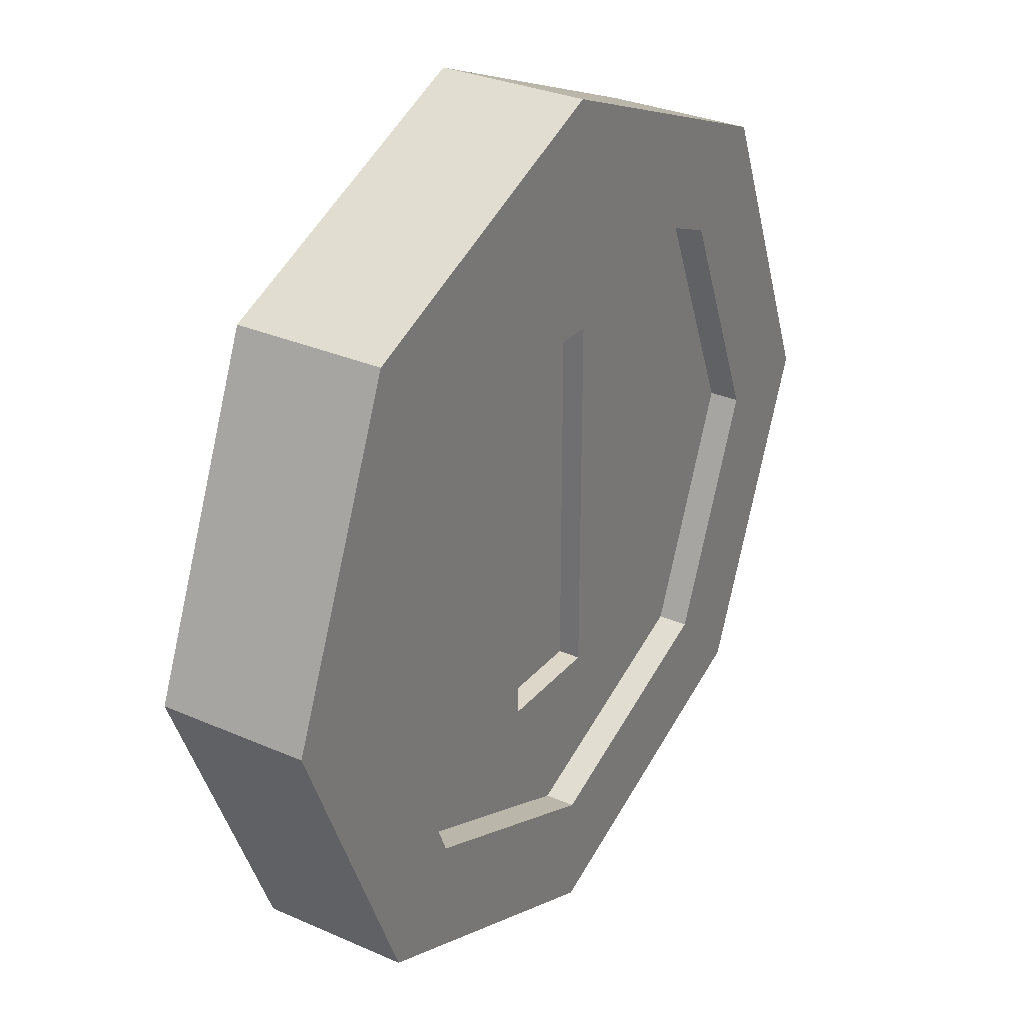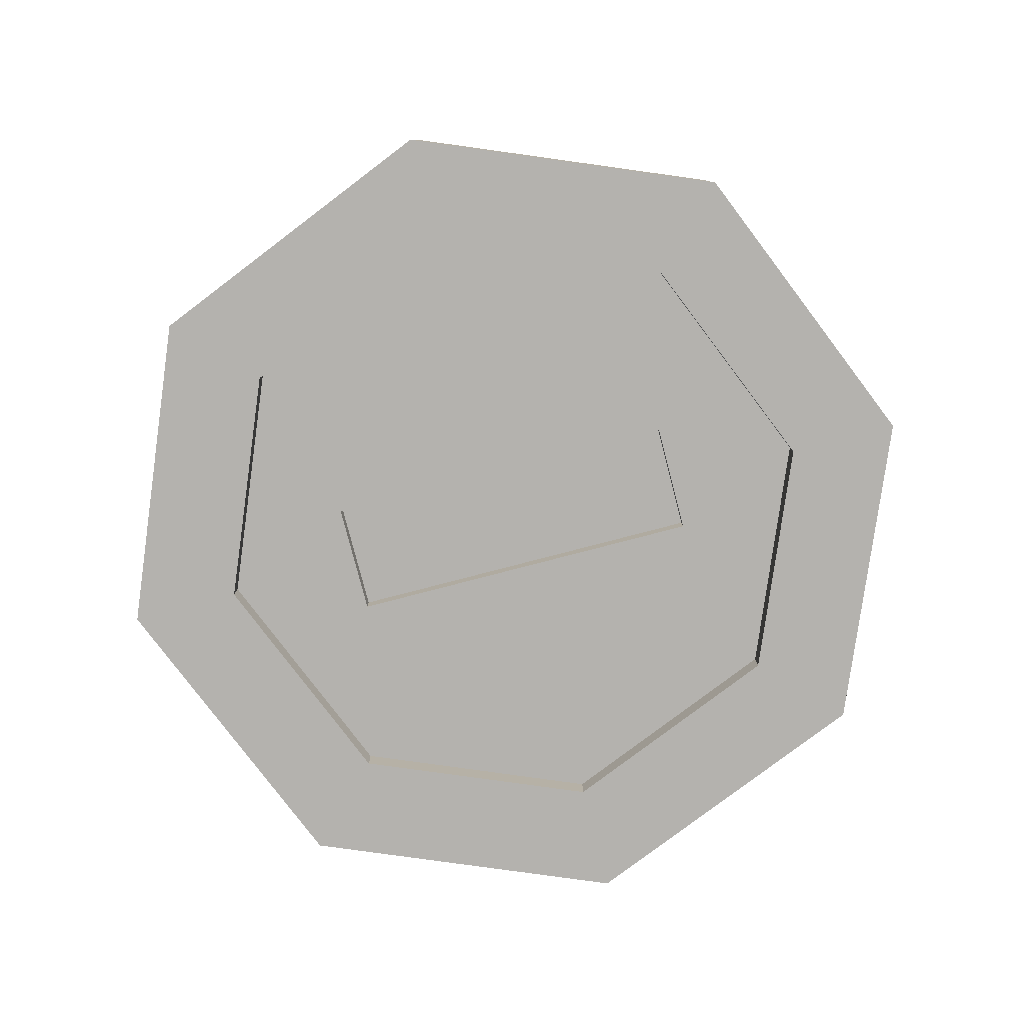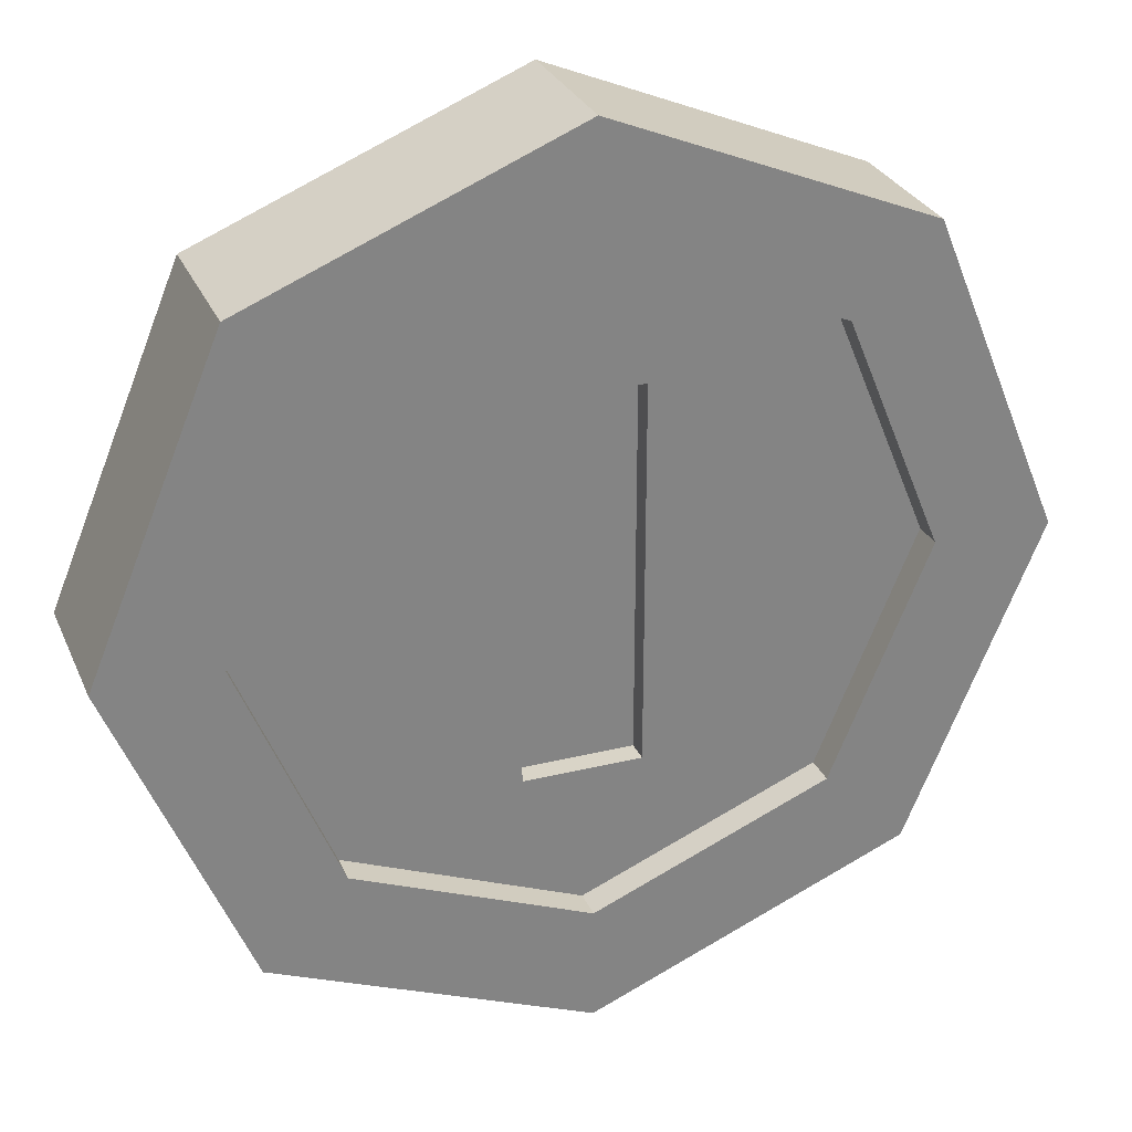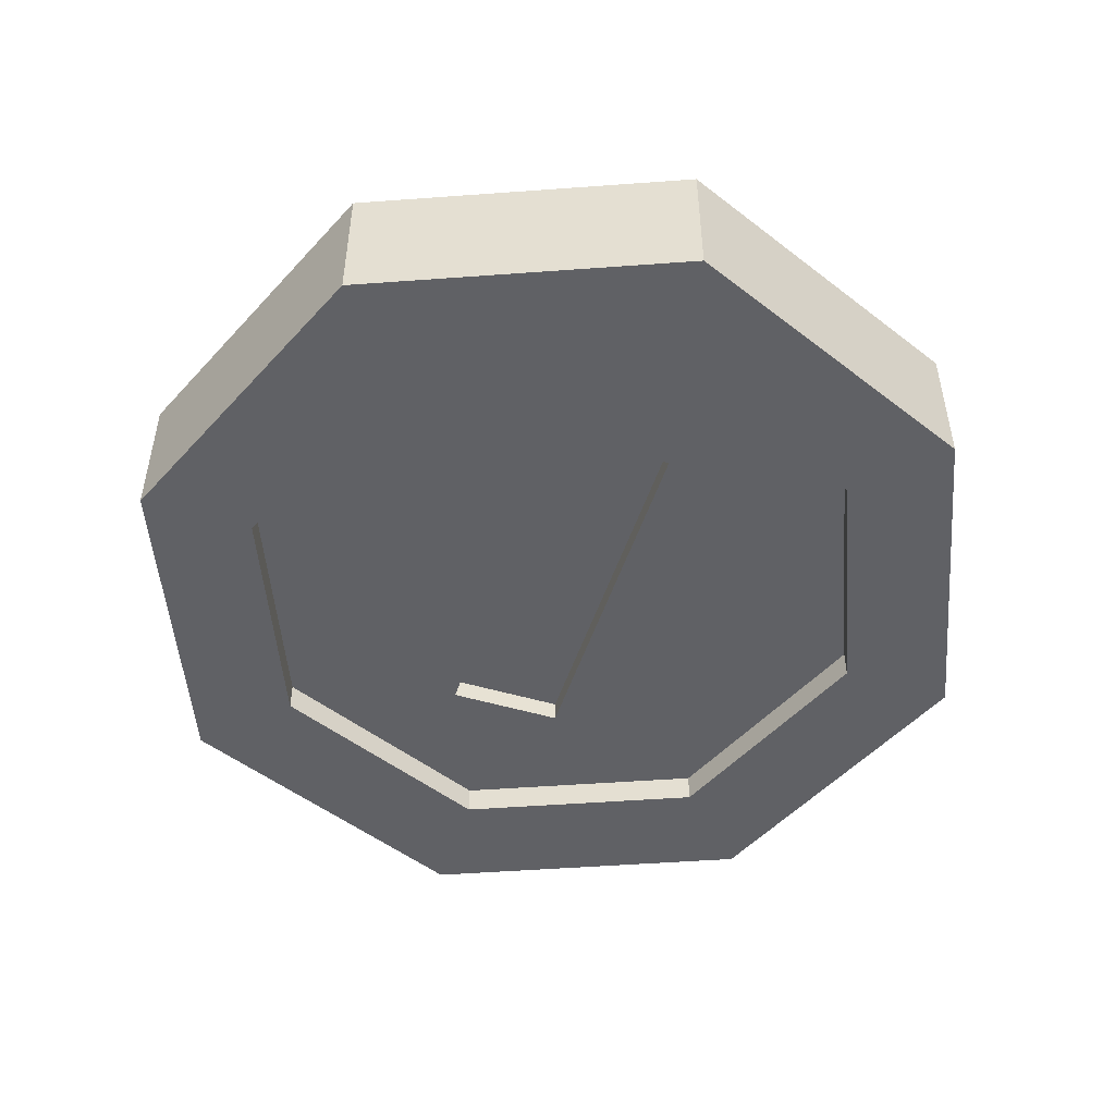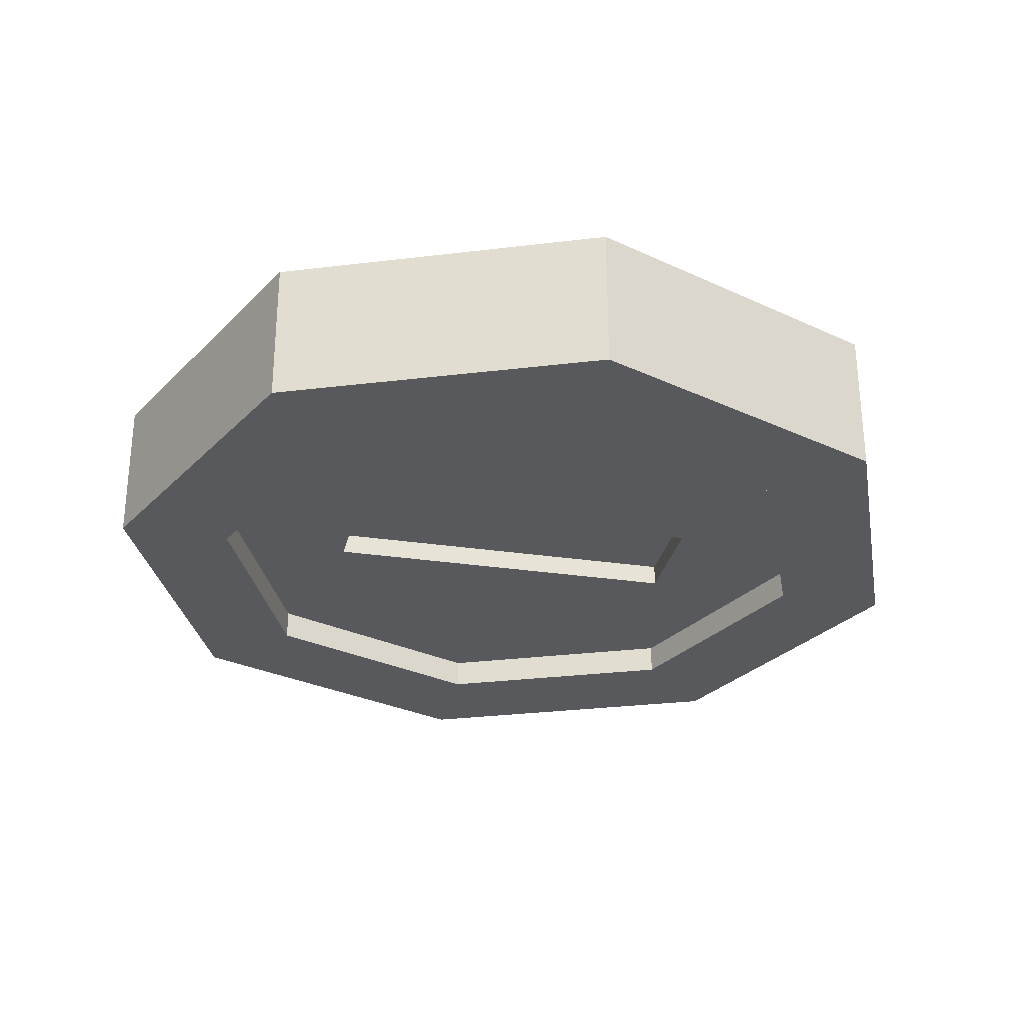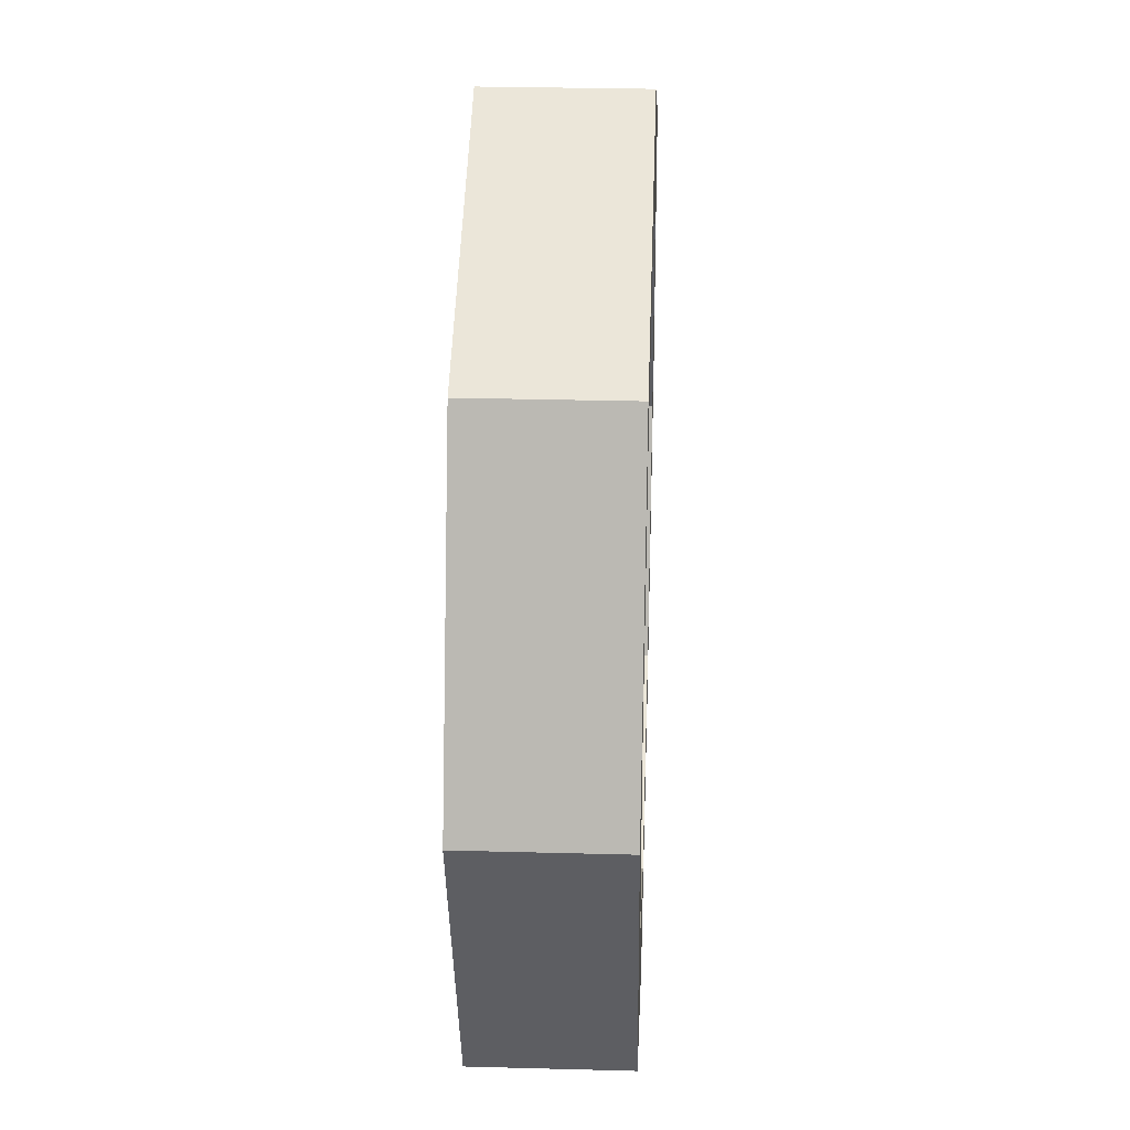
<metadata>
{"format":"obj","ext":"obj","renderer":"f3d","projection":"perspective","resolution":1024,"background":"white","views":[{"elev":30.3,"azim":-57.4,"up":"+Y"},{"elev":-79.8,"azim":104.6,"up":"+Z"},{"elev":28.7,"azim":159.8,"up":"+Y"},{"elev":-50.1,"azim":162.1,"up":"+Z"},{"elev":-29.4,"azim":77.7,"up":"+Z"},{"elev":29.1,"azim":-87.7,"up":"+Y"}]}
</metadata>
<code>
o isl_Coin_01_DEF.obj
v -0.1665 0 -0.0375
v -0.1177 0.1177 -0.0375
v -0.1177 0.1177 -0.02224
v -0.1665 0 -0.02224
v -0.1177 -0.1177 -0.0375
v -0.1177 -0.1177 -0.02224
v -0 -0.1665 -0.0375
v -0 -0.1665 -0.02224
v 0.1177 -0.1177 -0.02224
v 0.1177 -0.1177 -0.0375
v 0.1665 -0 -0.02224
v 0.1665 -0 -0.0375
v 0.1177 0.1177 -0.02224
v 0.1177 0.1177 -0.0375
v 0 0.1665 -0.02224
v 0 0.1665 -0.0375
v -0.02946 0.09555 -0.01096
v 0.02946 0.09555 -0.01096
v 0.02946 -0.09555 -0.01096
v -0.02946 -0.09555 -0.01096
v 0.02946 0.09555 -0.02224
v 0.02946 -0.09555 -0.02224
v -0.02946 0.09555 -0.02224
v -0.02946 -0.09555 -0.02224
v -0.1665 0 0.02224
v -0.1177 0.1177 0.02224
v -0.1177 0.1177 0.0375
v -0.1665 0 0.0375
v -0.1177 -0.1177 0.02224
v -0.1177 -0.1177 0.0375
v -0 -0.1665 0.02224
v -0 -0.1665 0.0375
v 0.1177 -0.1177 0.0375
v 0.1177 -0.1177 0.02224
v 0.1665 -0 0.0375
v 0.1665 -0 0.02224
v 0.1177 0.1177 0.0375
v 0.1177 0.1177 0.02224
v 0 0.1665 0.0375
v 0 0.1665 0.02224
v -0.02946 -0.09555 0.01096
v 0.02946 -0.09555 0.01096
v 0.02946 0.09555 0.01096
v -0.02946 0.09555 0.01096
v 0.02946 -0.09555 0.02224
v 0.02946 0.09555 0.02224
v -0.02946 -0.09555 0.02224
v -0.02946 0.09555 0.02224
v 0.1591 0.1591 -0.0375
v 0 0.225 -0.0375
v 0 0.225 0.0375
v 0.1591 0.1591 0.0375
v 0.225 0 -0.0375
v 0.225 -0 0.0375
v 0.1591 -0.1591 -0.0375
v 0.1591 -0.1591 0.0375
v 0 -0.225 -0.0375
v 0 -0.225 0.0375
v -0.1591 -0.1591 0.0375
v -0.1591 -0.1591 -0.0375
v -0.225 -0 0.0375
v -0.225 0 -0.0375
v -0.1591 0.1591 0.0375
v -0.1591 0.1591 -0.0375
f 1 2 3 4
f 5 1 4 6
f 7 5 6 8
f 9 10 7 8
f 11 12 10 9
f 13 14 12 11
f 15 16 14 13
f 2 16 15 3
f 13 11 9
f 6 4 3
f 17 18 19 20
f 21 13 9 22
f 6 3 23 24
f 22 9 8
f 24 22 8
f 8 6 24
f 15 13 21
f 15 21 23
f 23 3 15
f 22 24 20 19
f 18 21 22 19
f 23 21 18 17
f 24 23 17 20
f 25 26 27 28
f 29 25 28 30
f 31 29 30 32
f 31 32 33 34
f 34 33 35 36
f 36 35 37 38
f 38 37 39 40
f 26 40 39 27
f 34 36 38
f 26 25 29
f 41 42 43 44
f 45 34 38 46
f 47 48 26 29
f 31 34 45
f 31 45 47
f 47 29 31
f 46 38 40
f 48 46 40
f 40 26 48
f 42 41 47 45
f 42 45 46 43
f 44 43 46 48
f 41 44 48 47
f 49 50 51 52
f 53 49 52 54
f 55 53 54 56
f 57 55 56 58
f 59 60 57 58
f 61 62 60 59
f 63 64 62 61
f 51 50 64 63
f 62 64 2 1
f 60 62 1 5
f 57 60 5 7
f 10 55 57 7
f 12 53 55 10
f 14 49 53 12
f 16 50 49 14
f 64 50 16 2
f 28 27 63 61
f 30 28 61 59
f 32 30 59 58
f 32 58 56 33
f 33 56 54 35
f 35 54 52 37
f 37 52 51 39
f 27 39 51 63

</code>
